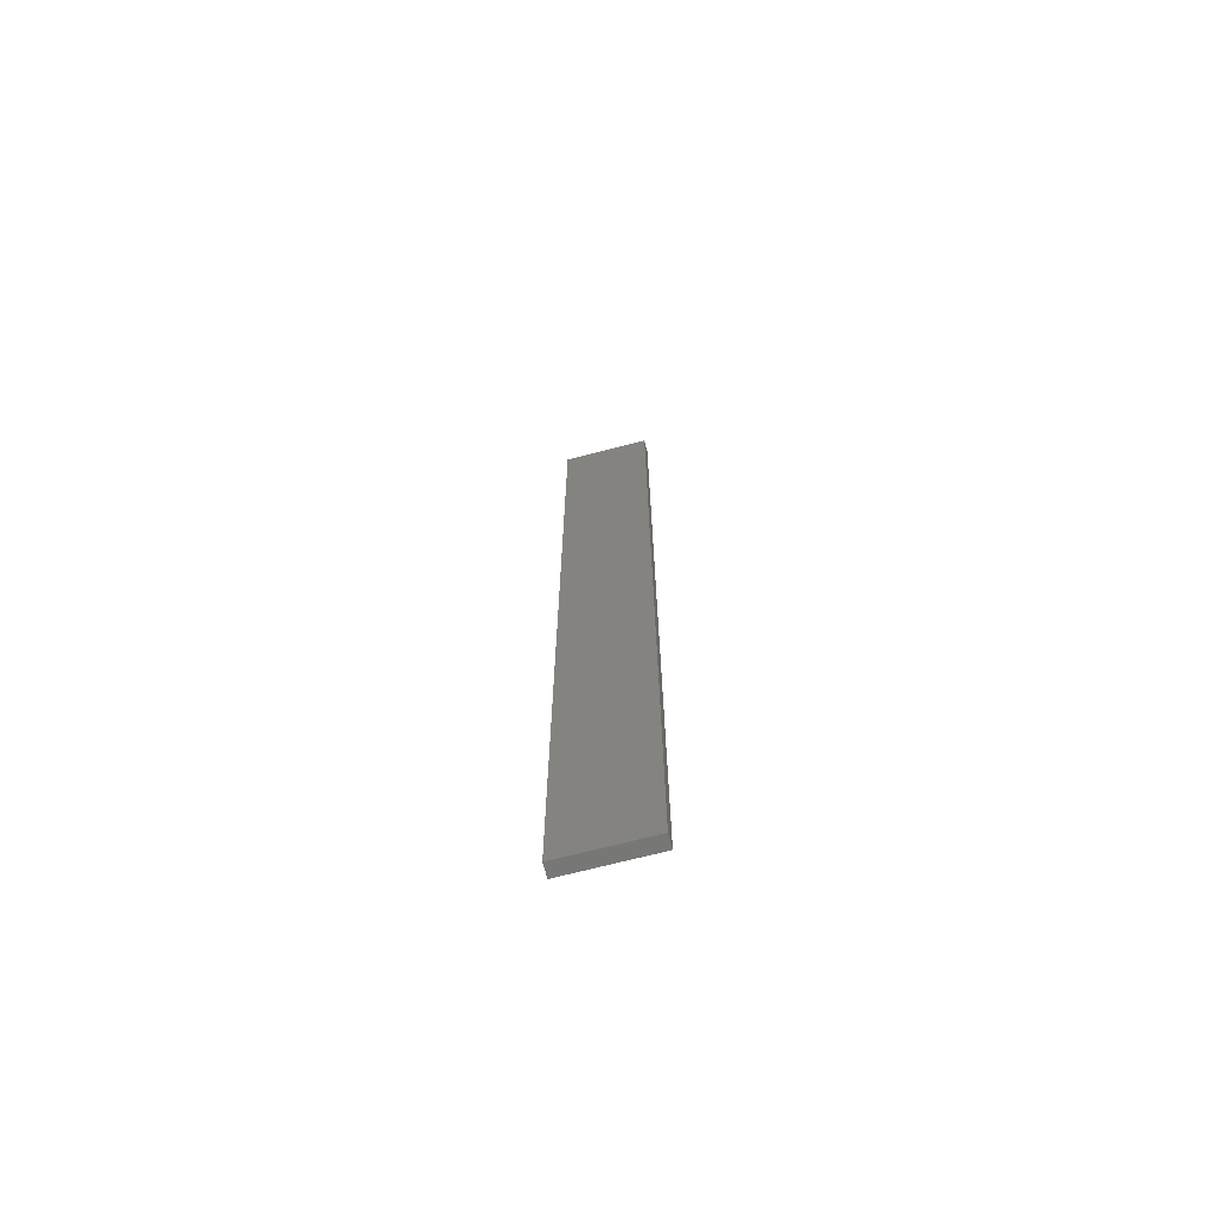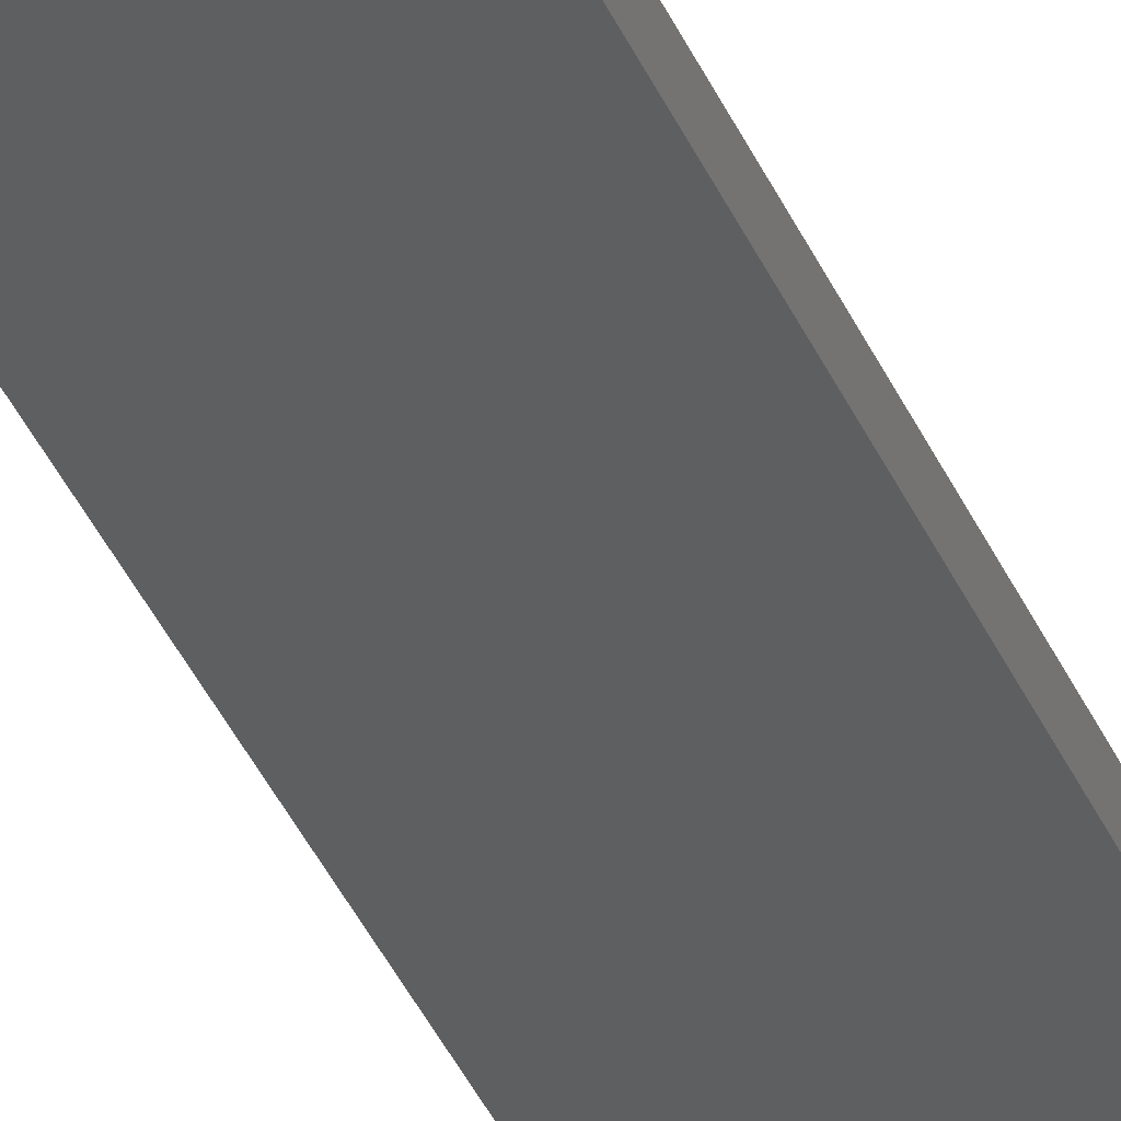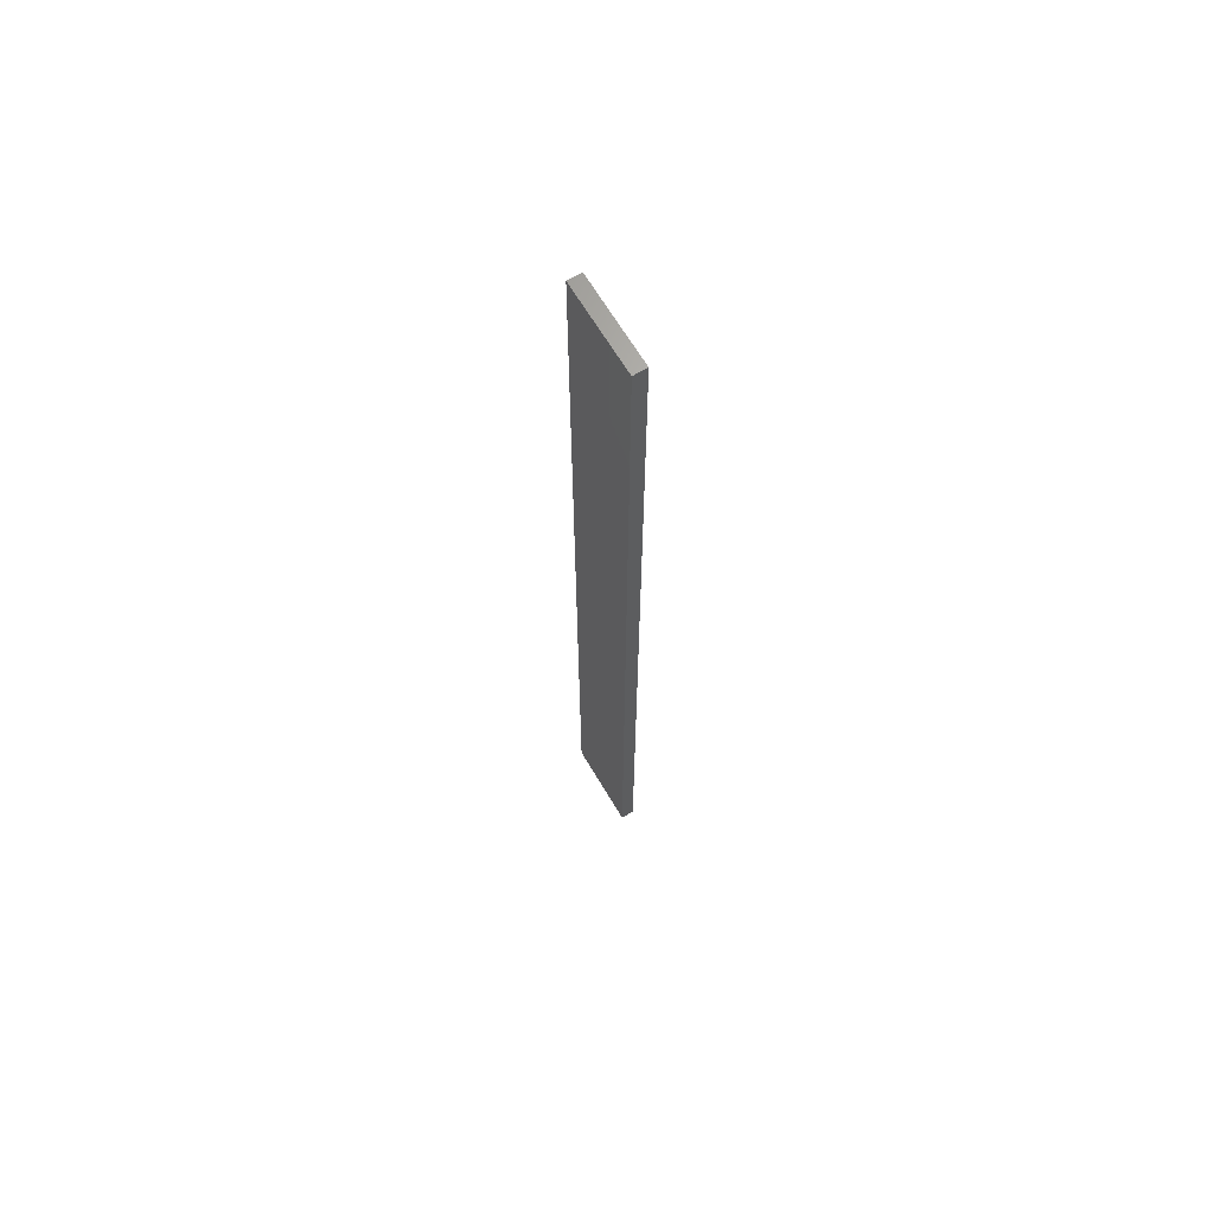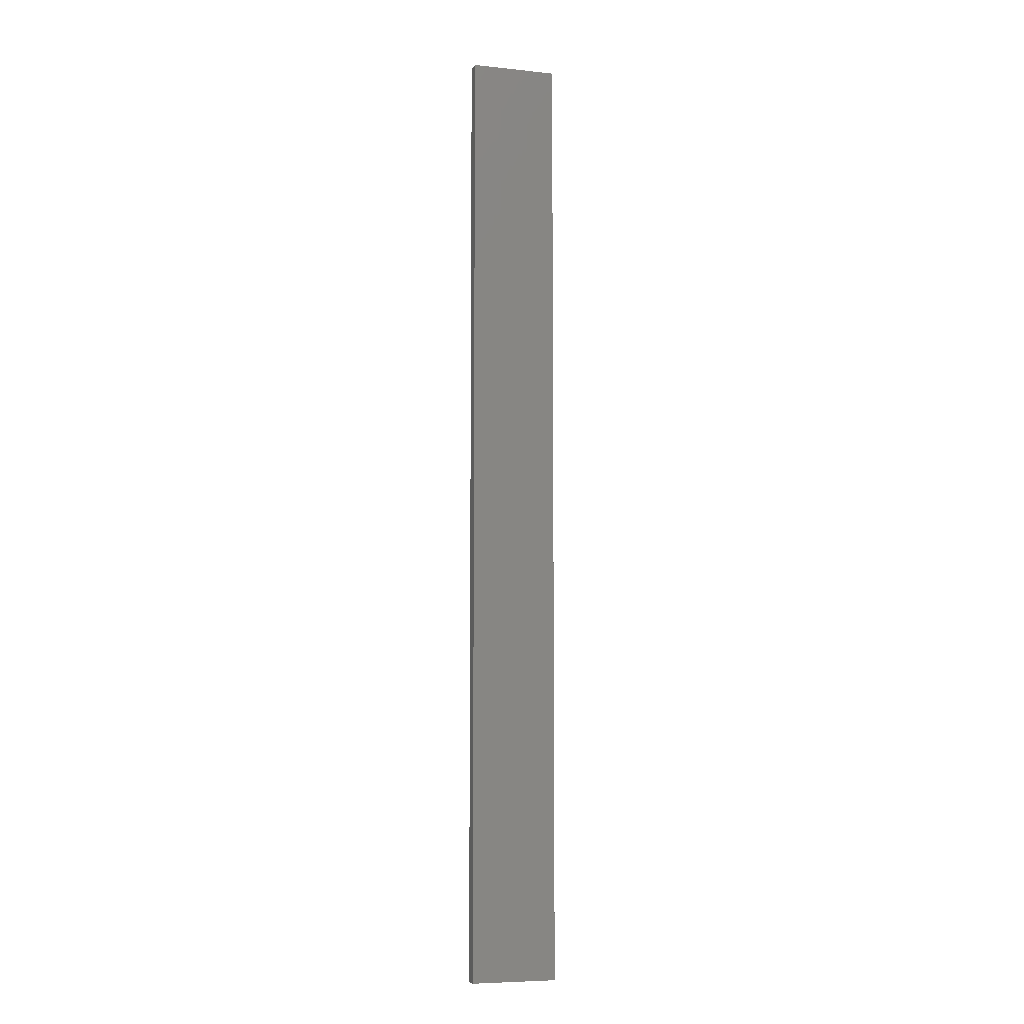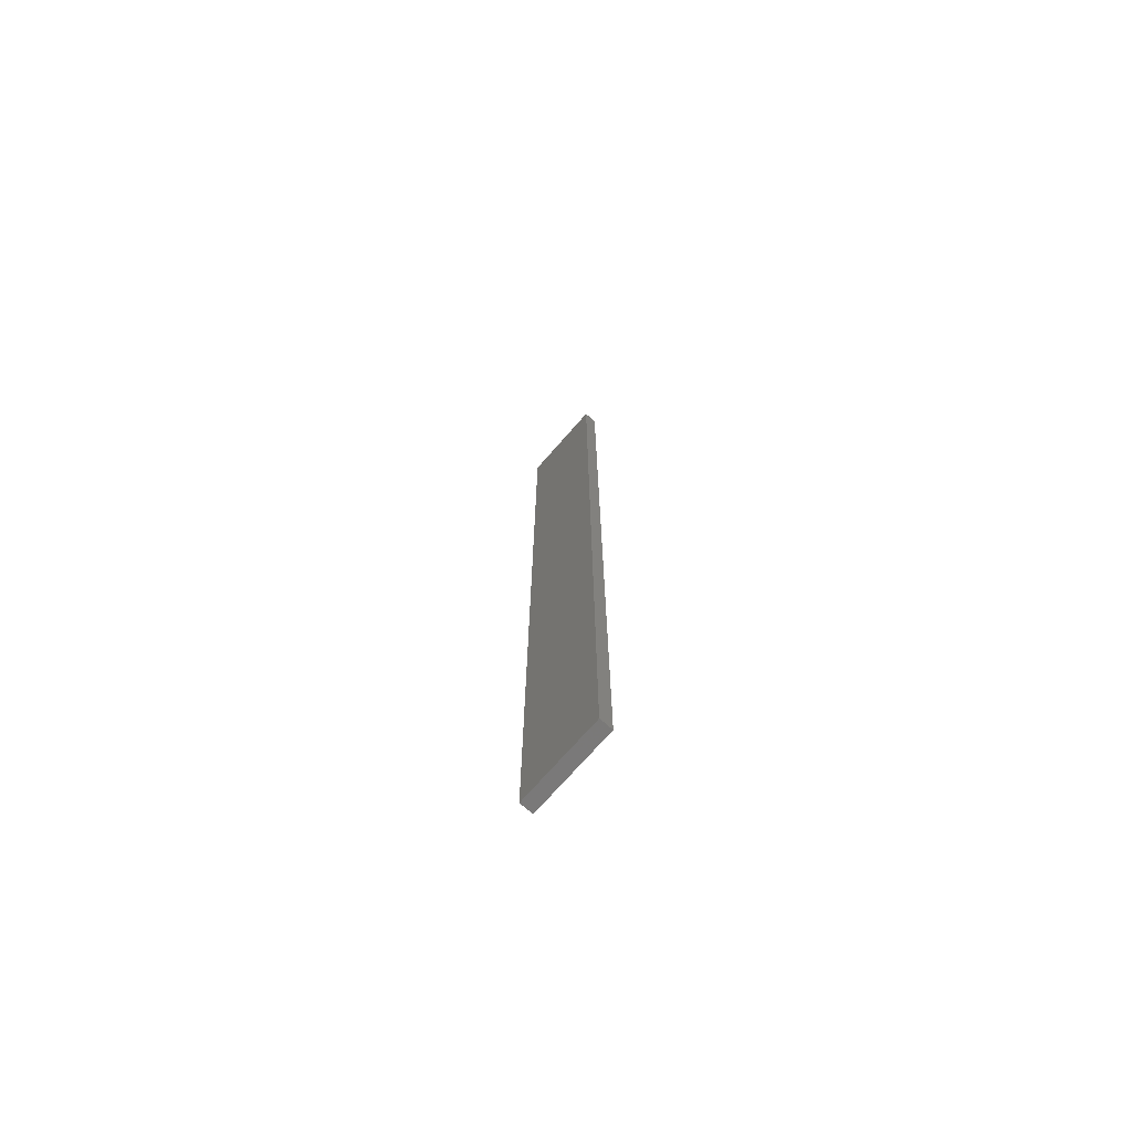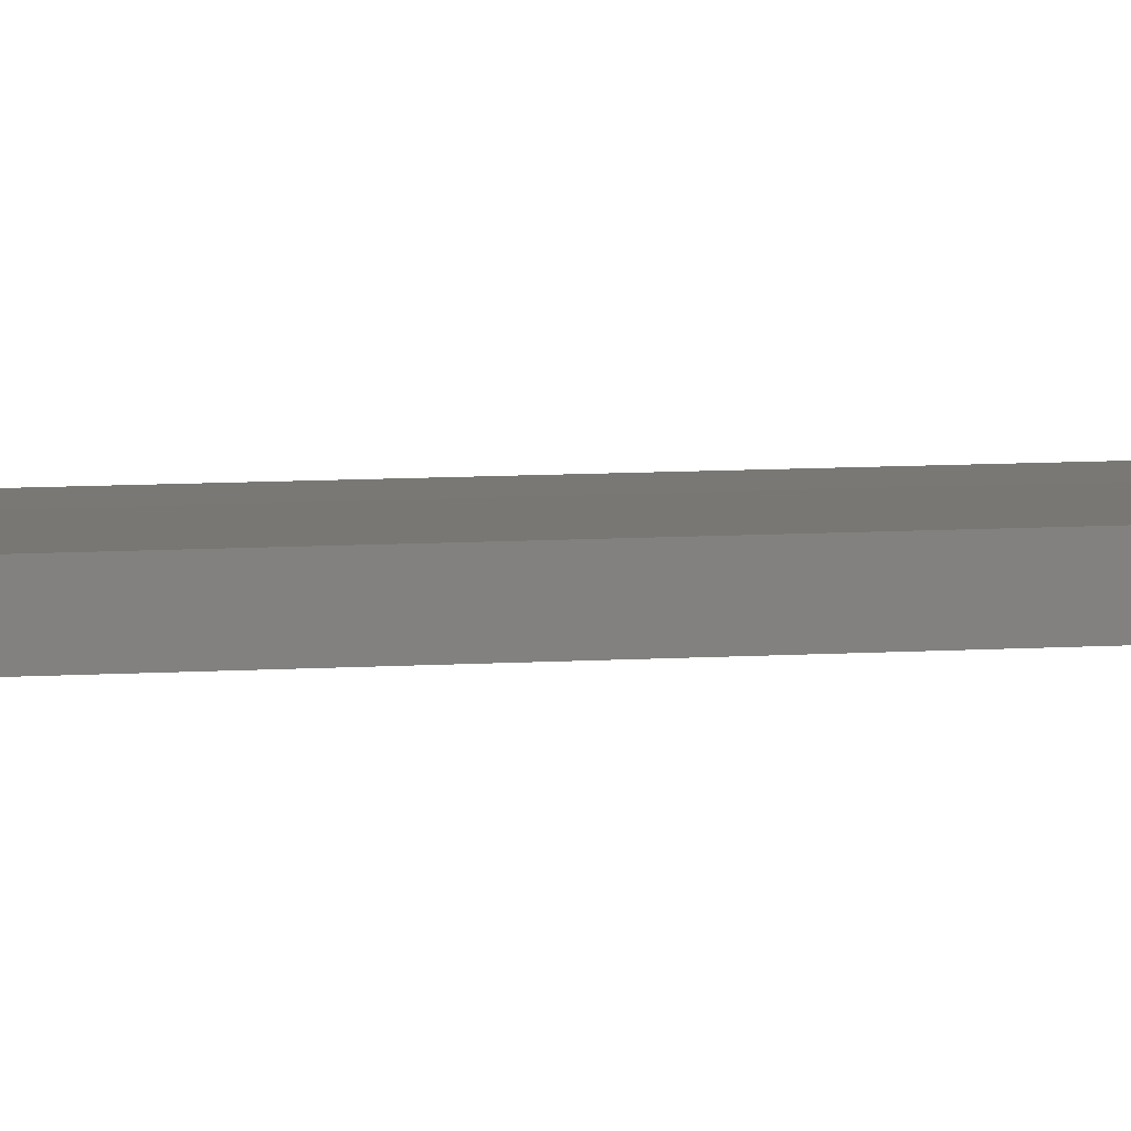
<metadata>
{"format":"stl","ext":"stl","renderer":"f3d","projection":"perspective","resolution":1024,"background":"white","views":[{"elev":-69.7,"azim":14.4,"up":"+Z"},{"elev":-37.4,"azim":21.2,"up":"+Y"},{"elev":66.5,"azim":59.0,"up":"+Z"},{"elev":-7.0,"azim":-17.2,"up":"+Z"},{"elev":-72.6,"azim":48.6,"up":"+Z"},{"elev":4.6,"azim":71.9,"up":"+Y"}]}
</metadata>
<code>
# stl→obj: 16 verts, 28 faces
v 0.1898 -4.301 147.5
v 0.08144 -4.3 147.5
v 0.08144 -4.3 143.9
v 0.1898 -4.301 143.9
v 0.2981 -4.301 147.5
v 0.2981 -4.301 143.9
v 0.4064 -4.301 147.5
v 0.4064 -4.301 143.9
v 0.4065 -4.251 147.5
v 0.4065 -4.251 143.9
v 0.08172 -4.25 143.9
v 0.19 -4.251 147.5
v 0.19 -4.251 143.9
v 0.08172 -4.25 147.5
v 0.2983 -4.251 147.5
v 0.2983 -4.251 143.9
f 1 2 3
f 1 3 4
f 5 4 6
f 5 1 4
f 7 6 8
f 7 5 6
f 9 7 8
f 9 8 10
f 11 12 13
f 14 12 11
f 13 15 16
f 12 15 13
f 16 9 10
f 15 9 16
f 2 14 11
f 2 11 3
f 9 15 7
f 15 5 7
f 15 12 5
f 12 1 5
f 12 14 1
f 14 2 1
f 16 10 8
f 6 16 8
f 13 16 6
f 4 13 6
f 3 11 13
f 3 13 4

</code>
